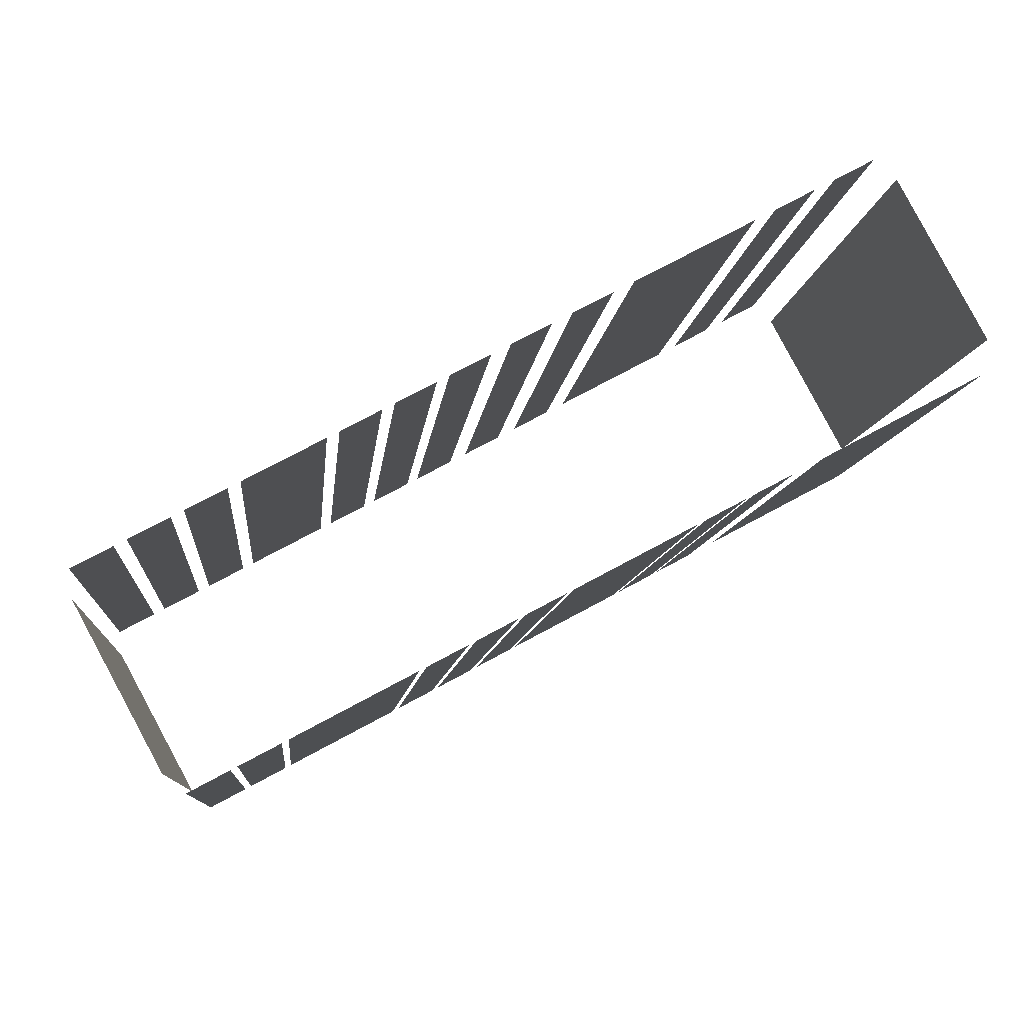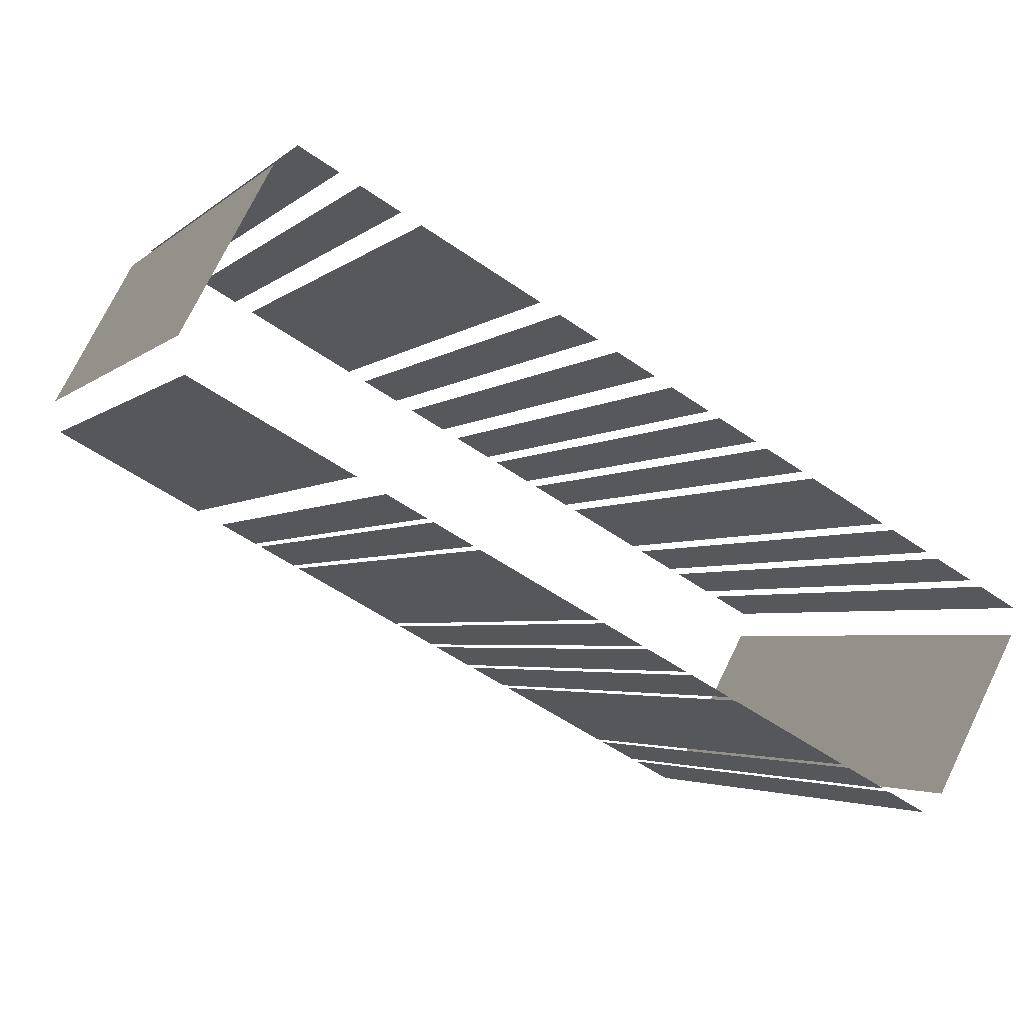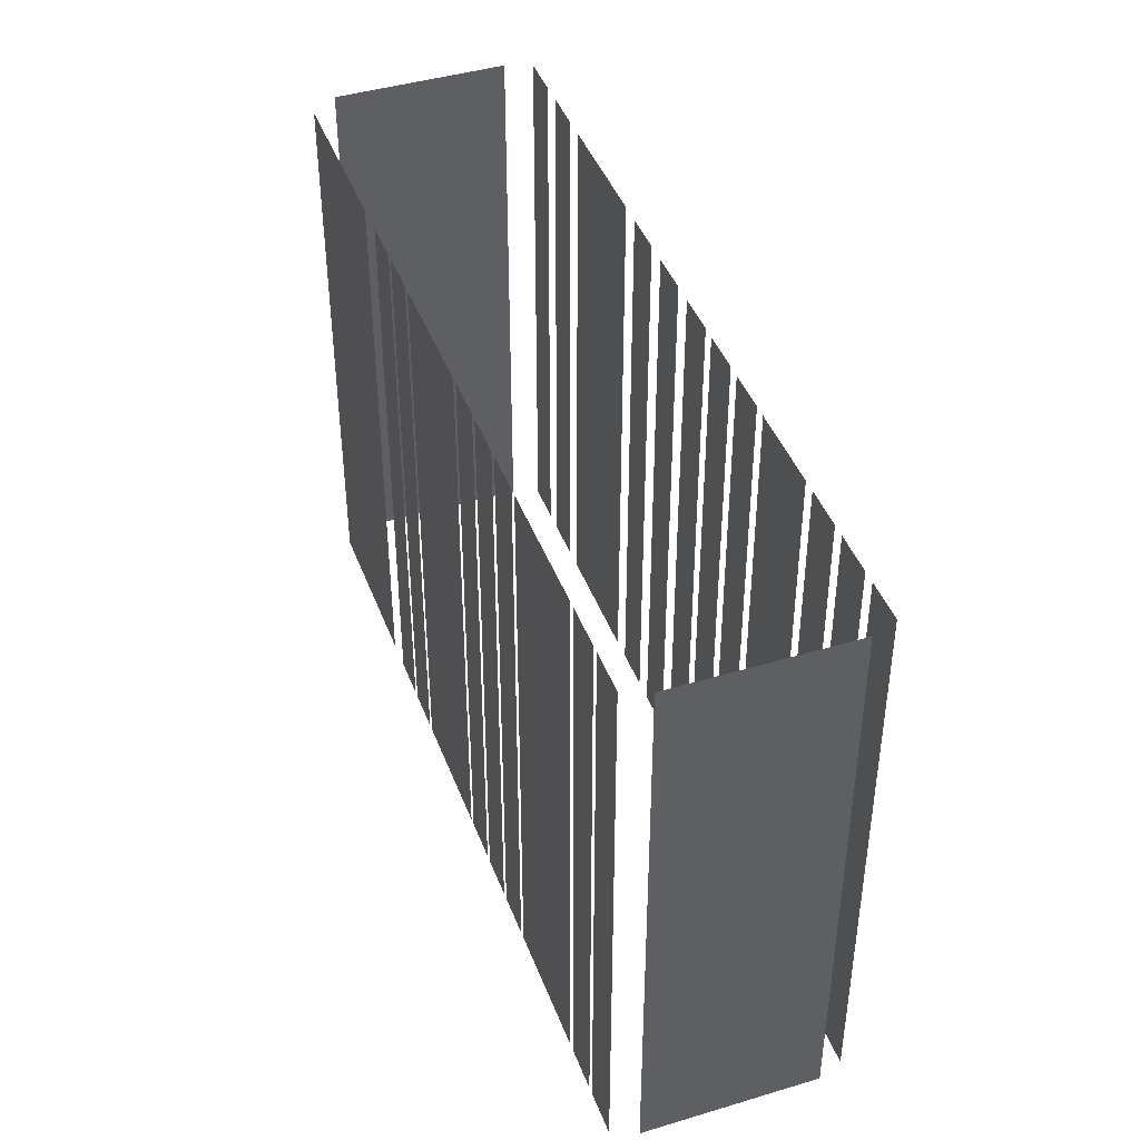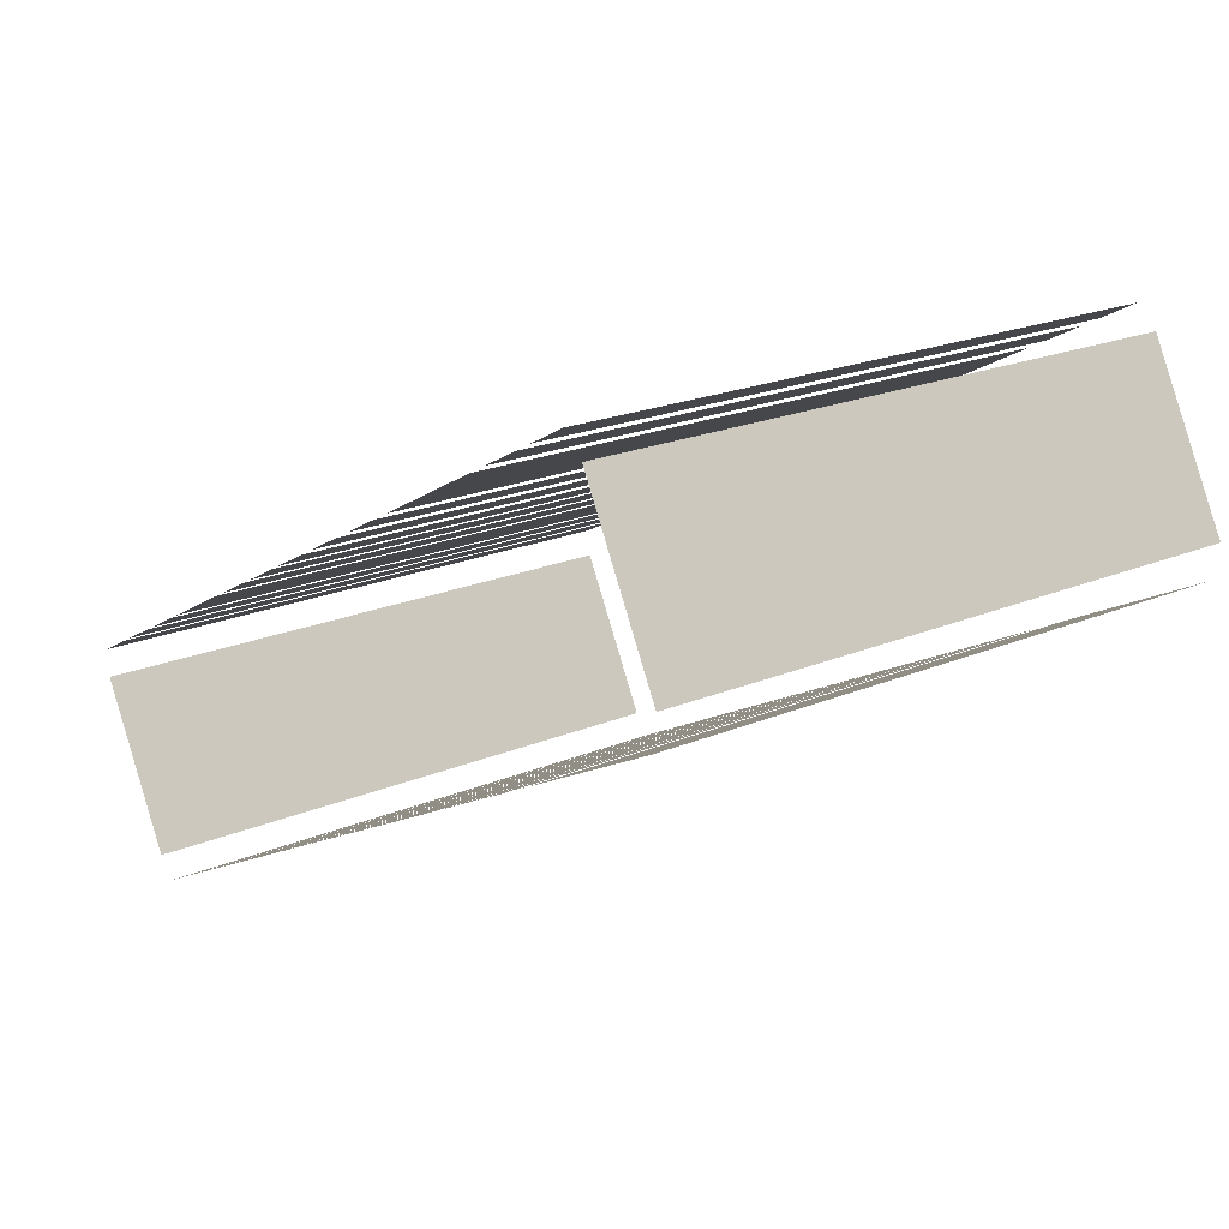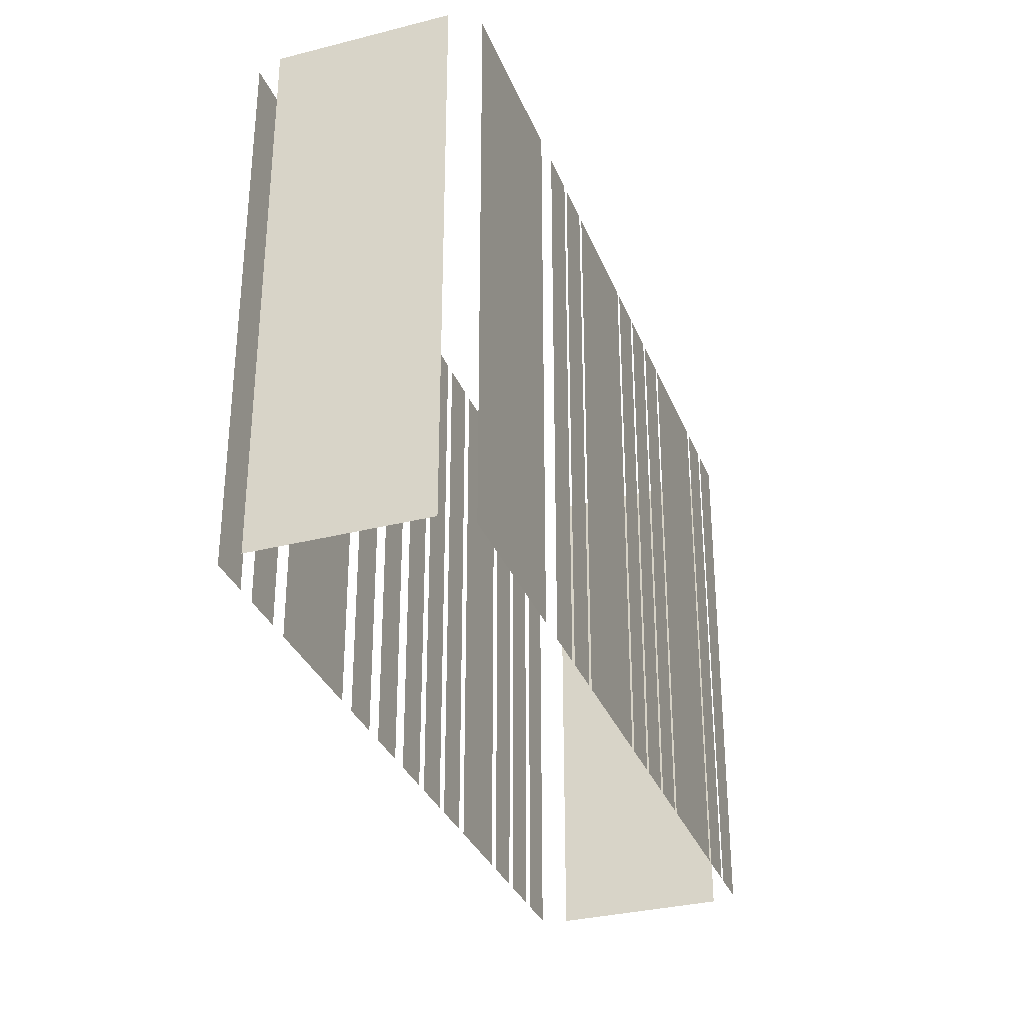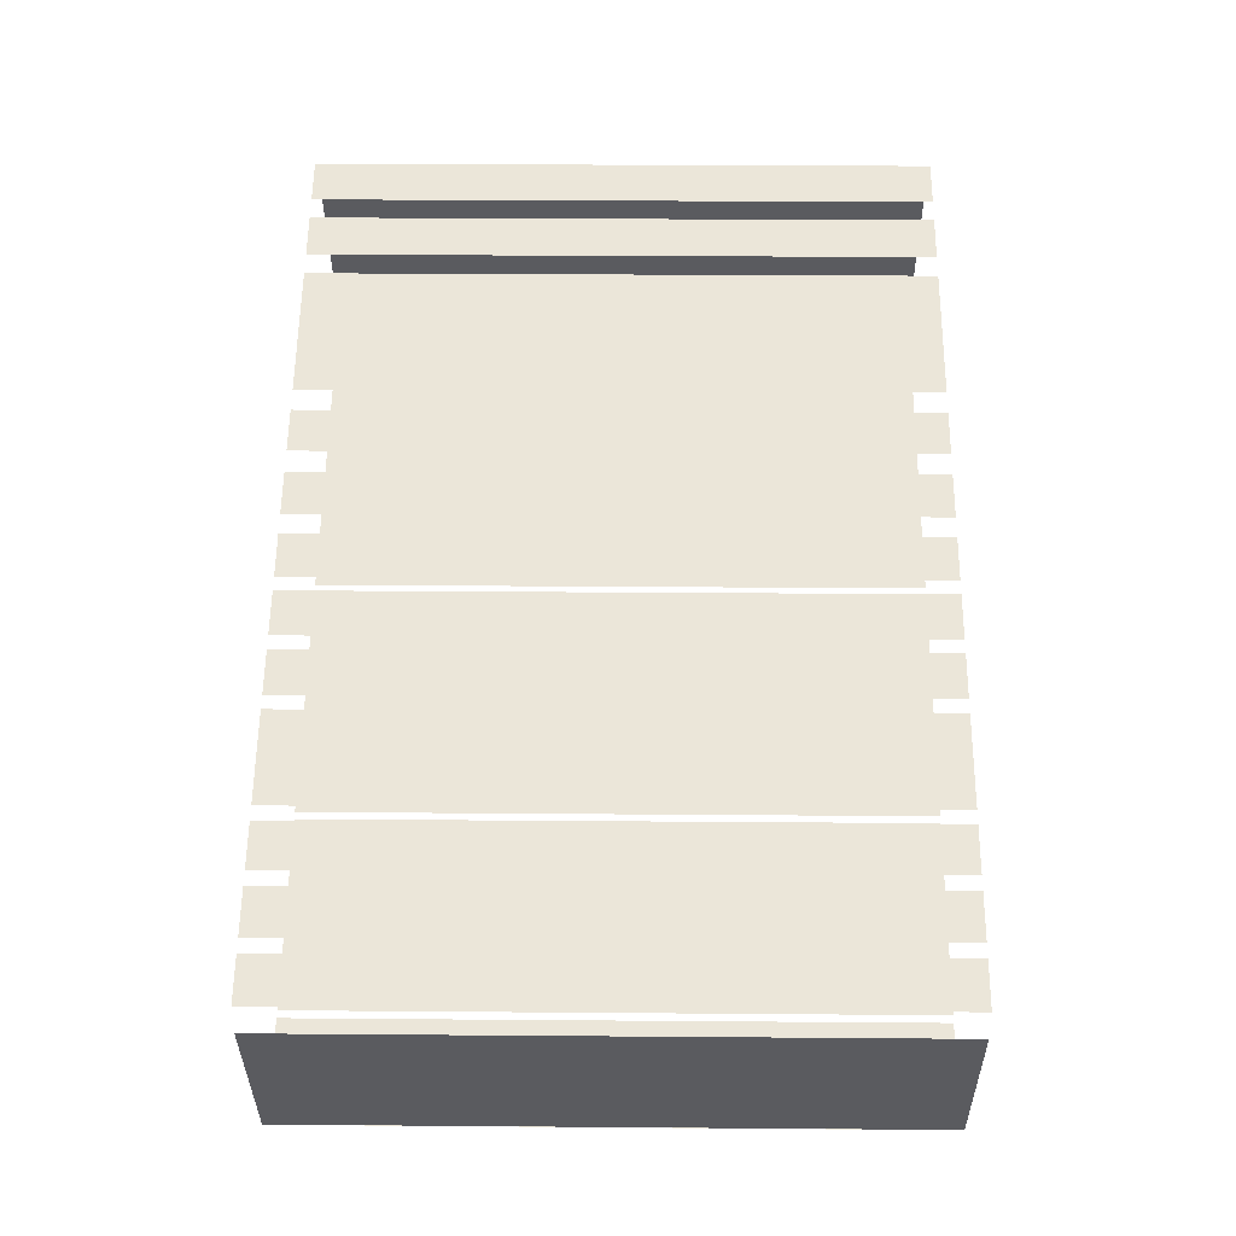
<metadata>
{"format":"obj","ext":"obj","renderer":"f3d","projection":"perspective","resolution":1024,"background":"white","views":[{"elev":-8.9,"azim":174.5,"up":"+Y"},{"elev":-3.3,"azim":-22.3,"up":"+Y"},{"elev":42.9,"azim":41.9,"up":"+Z"},{"elev":21.2,"azim":-126.8,"up":"+Y"},{"elev":-32.4,"azim":-98.8,"up":"+Z"},{"elev":28.3,"azim":90.7,"up":"+Y"}]}
</metadata>
<code>
o geometryt000010000010000110010110000110000110100000010100st45
v 933.3 -290.6 168.4
v 930.6 -289.2 149.2
v 935.8 -292 149.2
v 930.6 -289.2 168.4
v 935.8 -292 168.4
v 933.2 -282.8 168.4
v 933.2 -282.8 149.2
v 930.4 -288 149.2
v 930.4 -288 168.4
v 935.2 -282.8 168.4
v 935.2 -282.8 149.2
v 933.9 -282.1 149.2
v 933.9 -282.1 168.4
v 937.2 -283.9 149.2
v 935.9 -283.2 149.2
v 935.9 -283.2 168.4
v 937.2 -283.9 168.4
v 941.8 -286.4 168.4
v 941.8 -286.4 149.2
v 937.9 -284.3 149.2
v 937.9 -284.3 168.4
v 943.8 -287.5 149.2
v 942.5 -286.8 149.2
v 942.5 -286.8 168.4
v 943.8 -287.5 168.4
v 945.7 -288.5 149.2
v 944.4 -287.8 149.2
v 944.4 -287.8 168.4
v 945.7 -288.5 168.4
v 936.7 -292.5 149.2
v 938.1 -293.2 149.2
v 938.1 -293.2 168.4
v 936.7 -292.5 168.4
v 938.3 -293.3 149.2
v 939.6 -294 149.2
v 939.6 -294 168.4
v 938.3 -293.3 168.4
v 939.8 -294.1 149.2
v 943.7 -296.2 149.2
v 943.7 -296.2 168.4
v 939.8 -294.1 168.4
v 944 -296.4 149.2
v 945.3 -297.1 149.2
v 945.3 -297.1 168.4
v 944 -296.4 168.4
v 945.5 -297.2 149.2
v 946.8 -297.9 149.2
v 946.8 -297.9 168.4
v 945.5 -297.2 168.4
v 947 -298 149.2
v 948.3 -298.7 149.2
v 948.3 -298.7 168.4
v 947 -298 168.4
v 948.5 -298.8 168.4
v 948.5 -298.8 149.2
v 952.5 -300.9 149.2
v 952.5 -300.9 168.4
v 952.7 -301 168.4
v 952.7 -301 149.2
v 954 -301.7 149.2
v 954 -301.7 168.4
v 954.2 -301.9 149.2
v 955.5 -302.6 149.2
v 955.5 -302.6 168.4
v 954.2 -301.9 168.4
v 947.7 -289.6 149.2
v 946.3 -288.9 149.2
v 946.3 -288.9 168.4
v 947.7 -289.6 168.4
v 949.4 -290.5 168.4
v 949.4 -290.5 149.2
v 948 -289.8 149.2
v 948 -289.8 168.4
v 951.1 -291.4 149.2
v 949.7 -290.7 149.2
v 949.7 -290.7 168.4
v 951.1 -291.4 168.4
v 954.1 -293 168.4
v 954.1 -293 149.2
v 951.5 -291.6 149.2
v 951.5 -291.6 168.4
v 955.8 -294 149.2
v 954.5 -293.2 149.2
v 954.5 -293.2 168.4
v 955.8 -294 168.4
v 957.5 -294.9 168.4
v 957.5 -294.9 149.2
v 956.2 -294.2 149.2
v 956.2 -294.2 168.4
v 959.2 -295.8 168.4
v 959.2 -295.8 149.2
v 957.9 -295.1 149.2
v 957.9 -295.1 168.4
v 956.2 -302 168.4
v 956.2 -302 149.2
v 959.1 -296.7 149.2
v 959.1 -296.7 168.4
f 1 2 3
f 4 2 1
f 1 3 5
f 6 7 8
f 6 8 9
f 10 11 12
f 10 12 13
f 14 15 16
f 17 14 16
f 18 19 20
f 18 20 21
f 22 23 24
f 25 22 24
f 26 27 28
f 29 26 28
f 30 31 32
f 33 30 32
f 34 35 36
f 37 34 36
f 38 39 40
f 41 38 40
f 42 43 44
f 45 42 44
f 46 47 48
f 49 46 48
f 50 51 52
f 53 50 52
f 54 55 56
f 54 56 57
f 58 59 60
f 58 60 61
f 62 63 64
f 65 62 64
f 66 67 68
f 69 66 68
f 70 71 72
f 70 72 73
f 74 75 76
f 77 74 76
f 78 79 80
f 78 80 81
f 82 83 84
f 85 82 84
f 86 87 88
f 86 88 89
f 90 91 92
f 90 92 93
f 94 95 96
f 94 96 97

</code>
